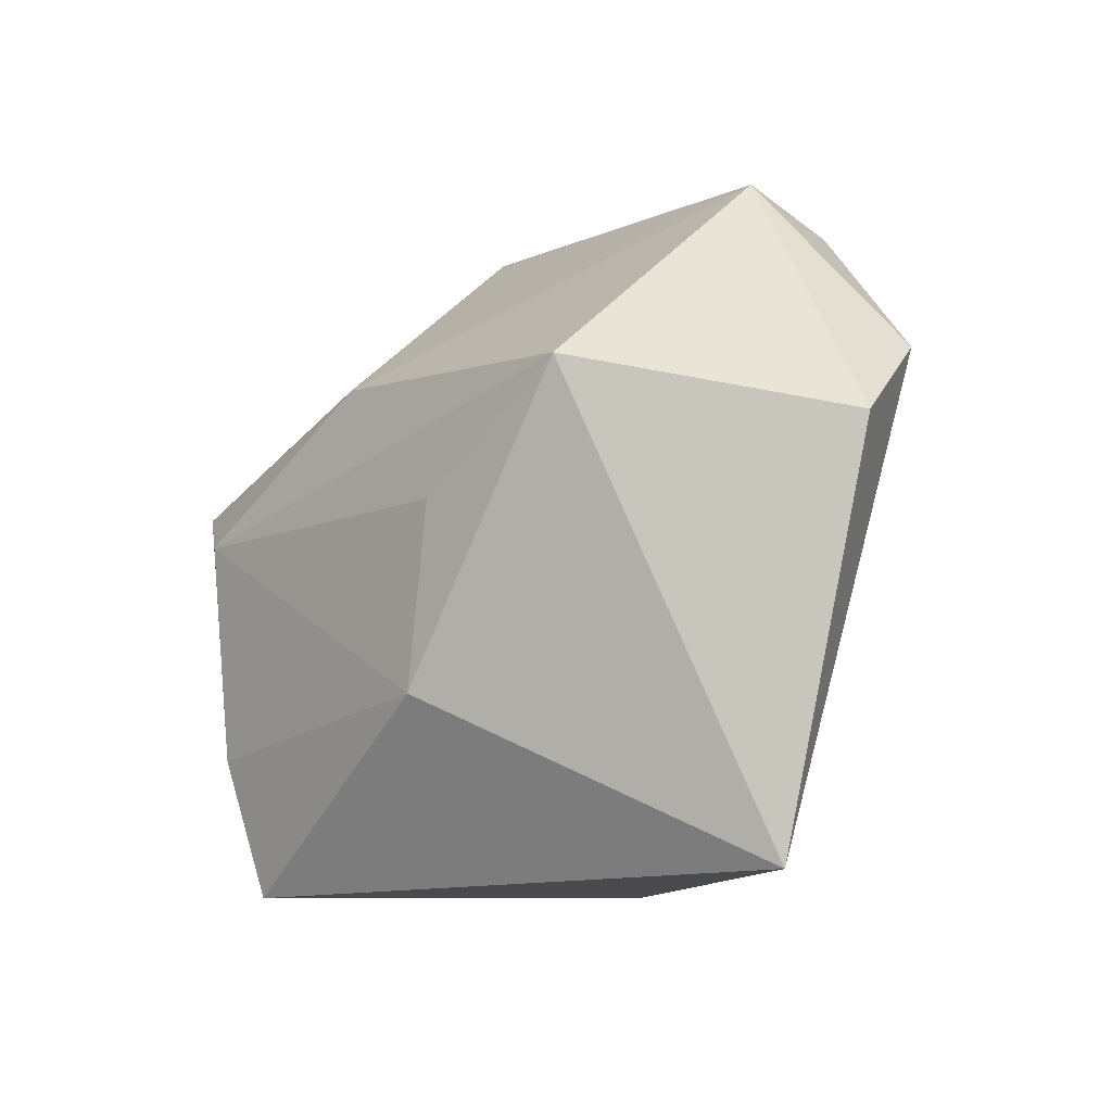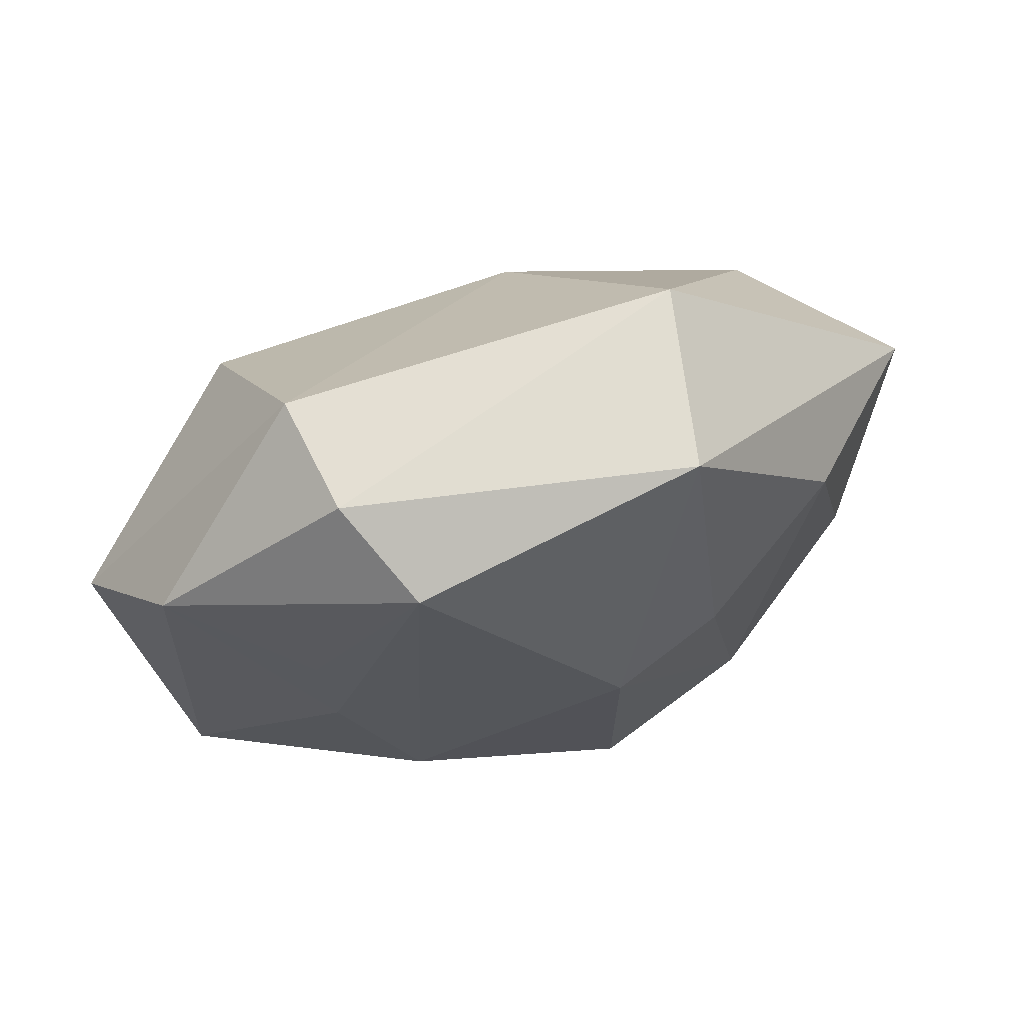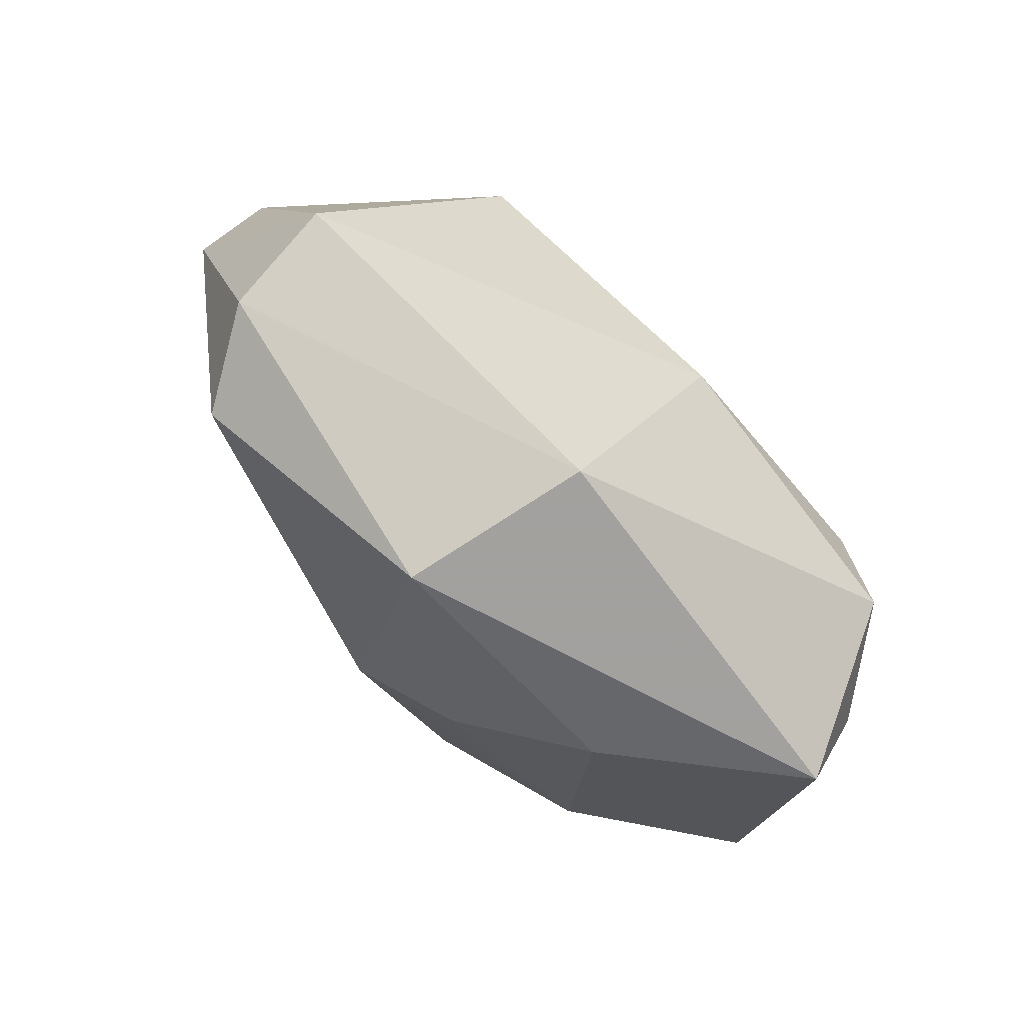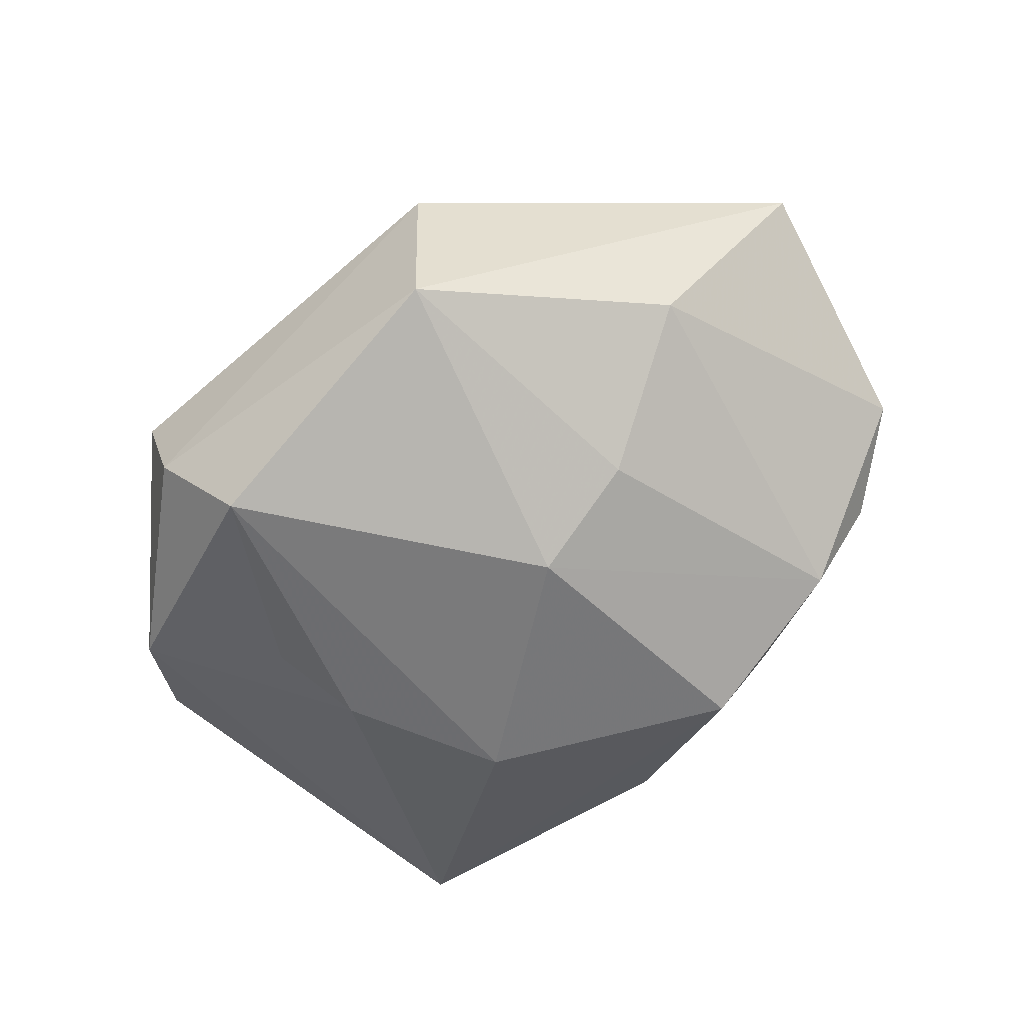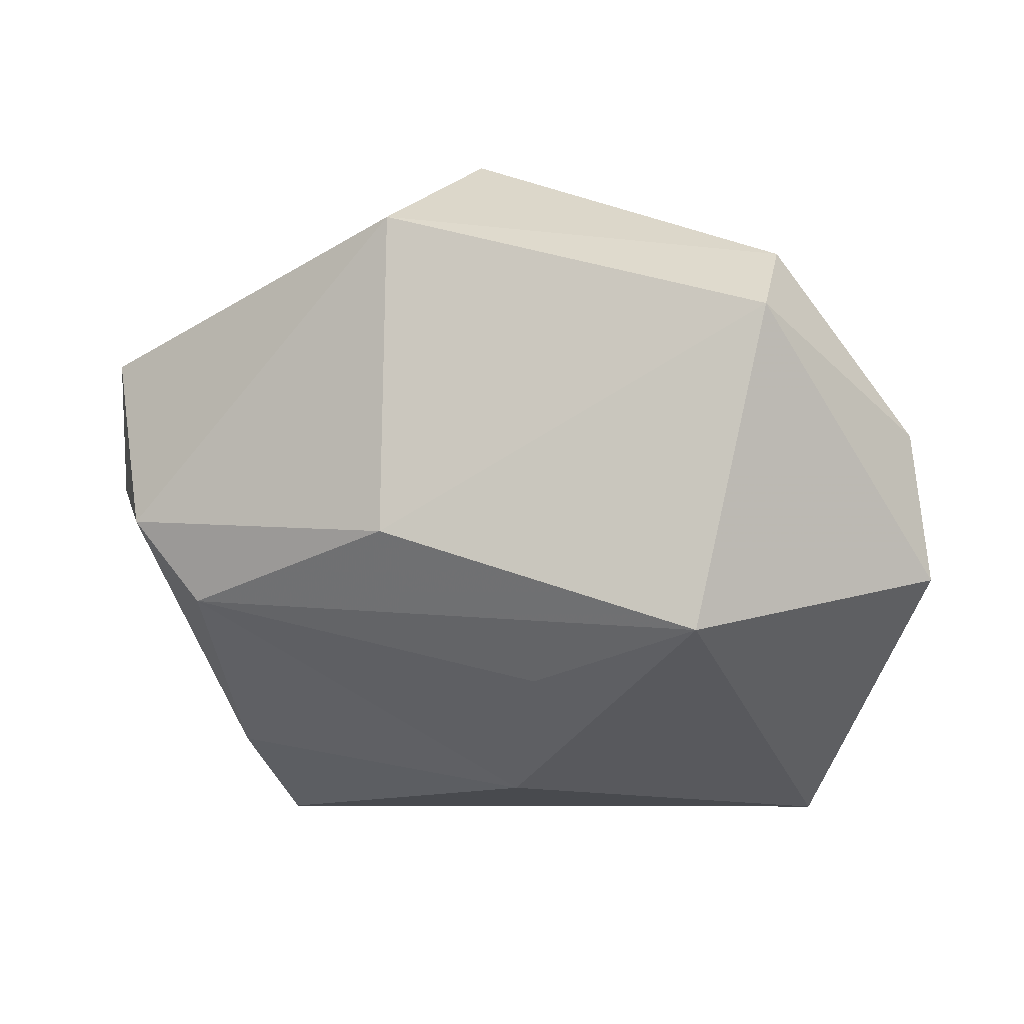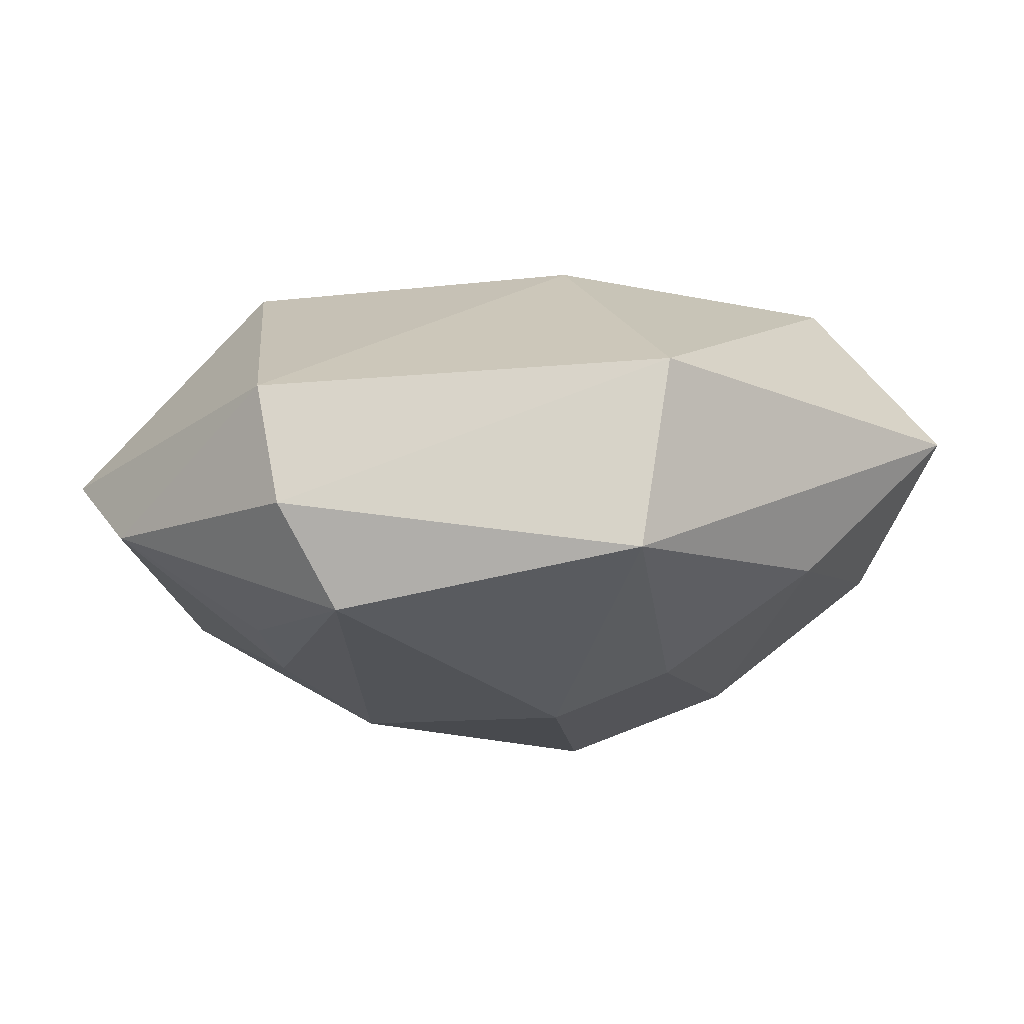
<metadata>
{"format":"obj","ext":"obj","renderer":"f3d","projection":"perspective","resolution":1024,"background":"white","views":[{"elev":-8.7,"azim":51.6,"up":"+Y"},{"elev":52.5,"azim":159.0,"up":"+Y"},{"elev":61.7,"azim":-130.9,"up":"+Y"},{"elev":-76.0,"azim":-140.6,"up":"+Z"},{"elev":47.1,"azim":18.5,"up":"+Y"},{"elev":59.0,"azim":176.0,"up":"+Y"}]}
</metadata>
<code>
v 0.01692 -0.01666 -0.01656
v 0.03743 -0.0307 0.004139
v -0.01883 -0.03289 0.02118
v 0.02441 0.03455 -0.005204
v -0.02651 0.002784 0.02313
v -0.01472 0.001604 -0.02164
v -0.002908 -0.00126 -0.0246
v 0.04547 0.008219 0.001
v 0.008482 -0.01477 0.02313
v -0.02934 0.0107 -0.01565
v 0.02535 -0.002022 -0.01644
v 0.01003 0.002979 0.02228
v -0.006176 -0.02761 -0.01653
v -0.01471 0.03509 -0.005153
v -0.01297 -0.02783 -0.0101
v -0.04133 0.0008297 0.009529
v -0.03507 0.00724 0.01846
v -0.007036 0.01648 0.0194
v -0.02298 -0.01931 0.02313
v 0.02712 0.007578 -0.01693
v -0.04011 -0.01567 -0.0031
v 0.01825 0.0245 -0.02435
v 0.02303 0.03138 -0.01634
v 0.03992 0.01641 -0.01027
v -0.04547 0.00931 -0.0005529
v -0.03101 -0.02308 -0.004858
v 0.007861 -0.03289 -0.00509
v -0.01065 0.02944 -0.0223
v -0.02311 -0.02418 -0.01227
v 0.02552 0.01414 0.01983
f 3 2 9
f 9 2 30
f 27 13 2
f 2 3 27
f 26 3 21
f 2 13 1
f 13 27 15
f 15 27 3
f 23 22 28
f 4 30 8
f 8 30 2
f 7 1 13
f 22 1 7
f 28 22 7
f 7 6 28
f 9 30 12
f 12 5 9
f 30 5 12
f 21 3 16
f 18 30 4
f 18 5 30
f 3 26 29
f 29 15 3
f 13 15 29
f 29 26 21
f 29 7 13
f 6 7 29
f 11 1 22
f 22 20 11
f 2 1 11
f 24 23 4
f 4 8 24
f 22 23 24
f 24 20 22
f 24 11 20
f 24 8 2
f 2 11 24
f 19 16 3
f 19 3 9
f 9 5 19
f 21 16 25
f 14 18 4
f 14 23 28
f 4 23 14
f 28 25 14
f 17 19 5
f 16 19 17
f 17 25 16
f 17 14 25
f 5 18 17
f 18 14 17
f 28 6 10
f 10 25 28
f 21 25 10
f 10 29 21
f 6 29 10

</code>
